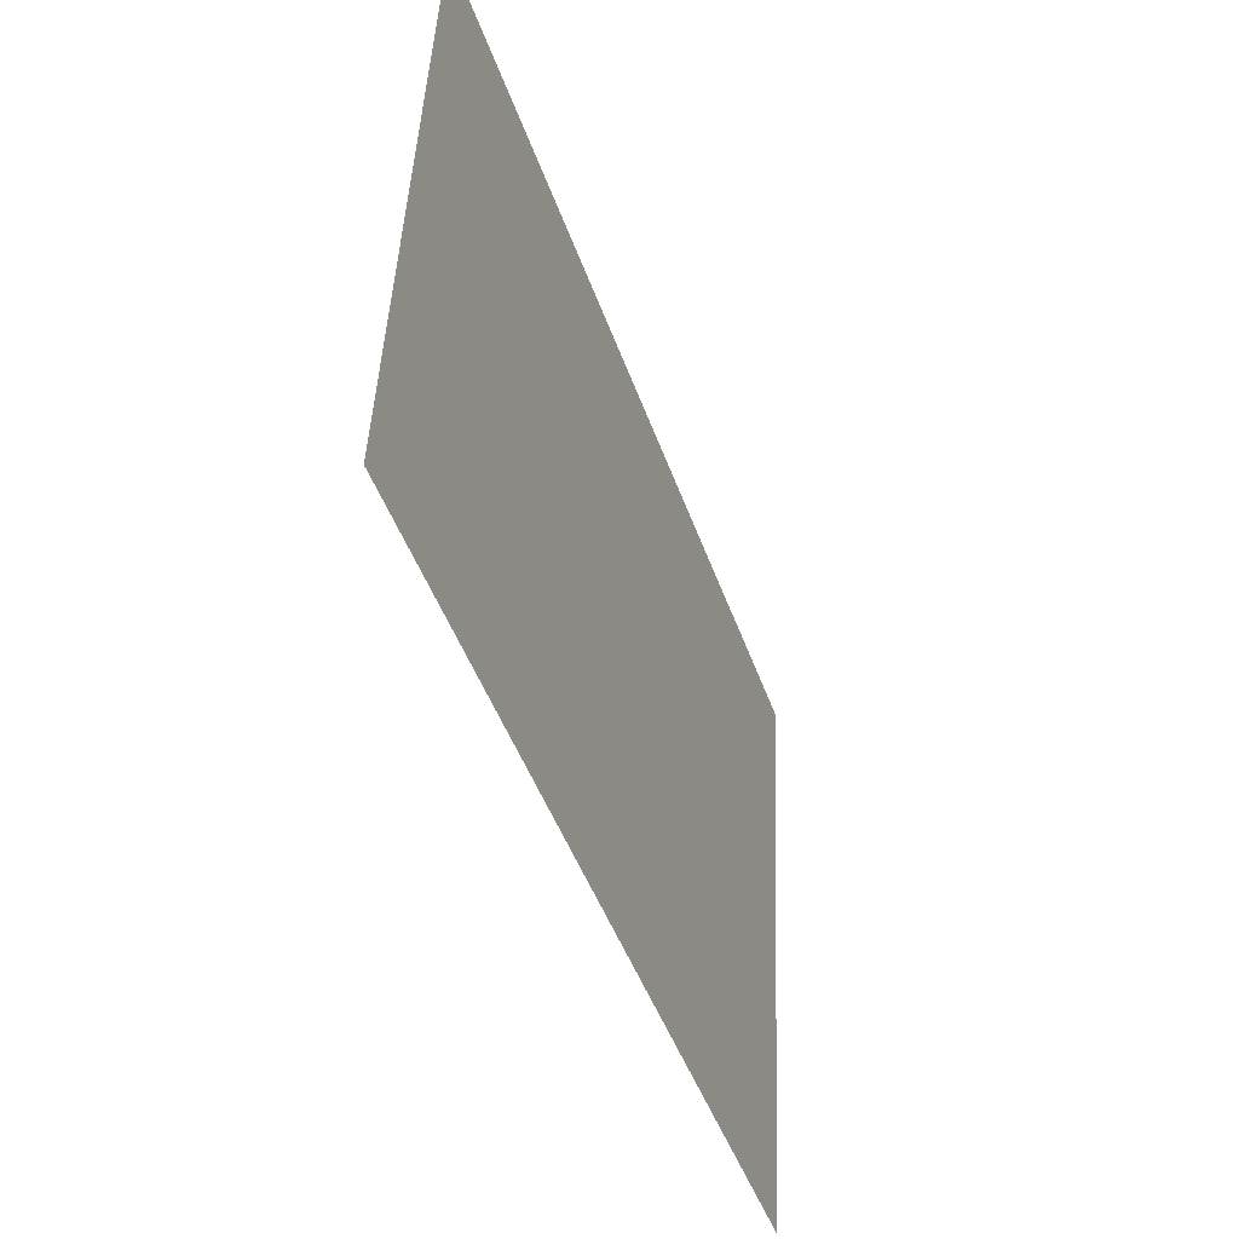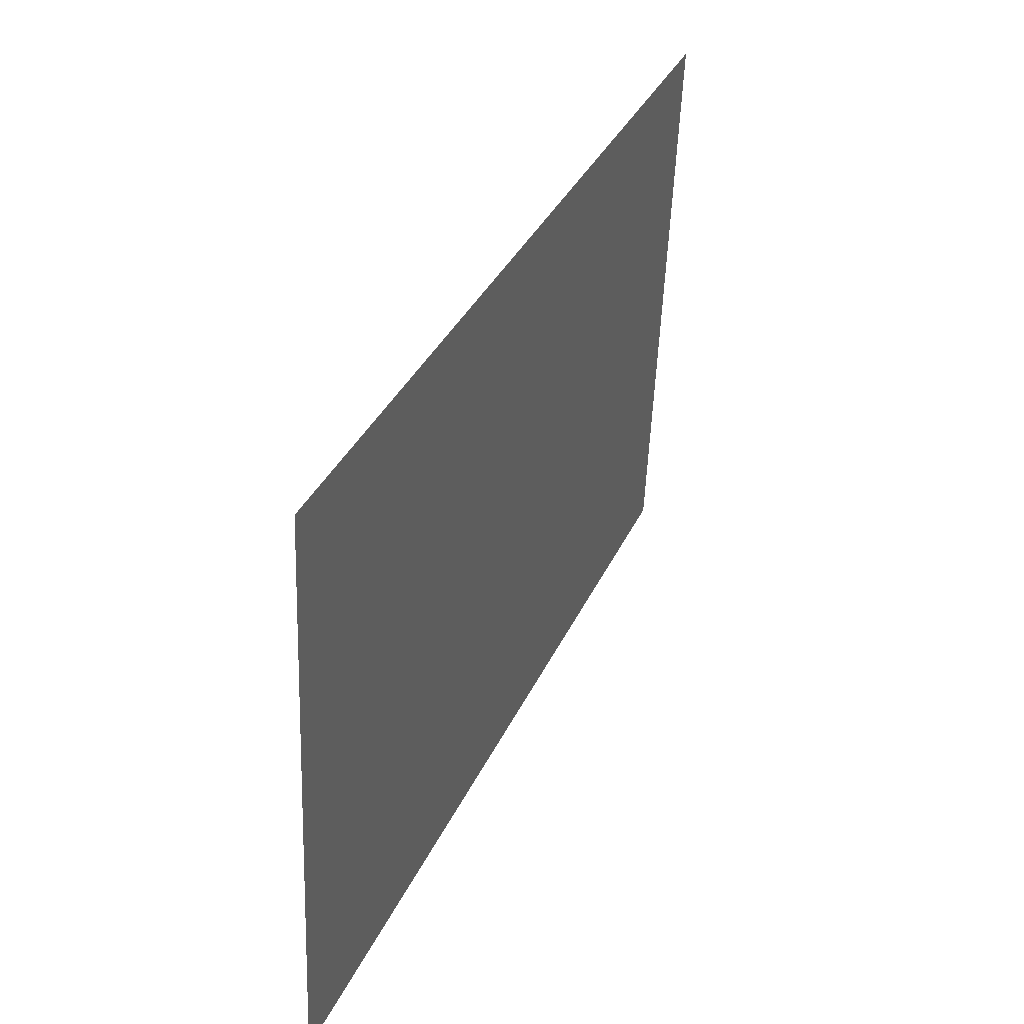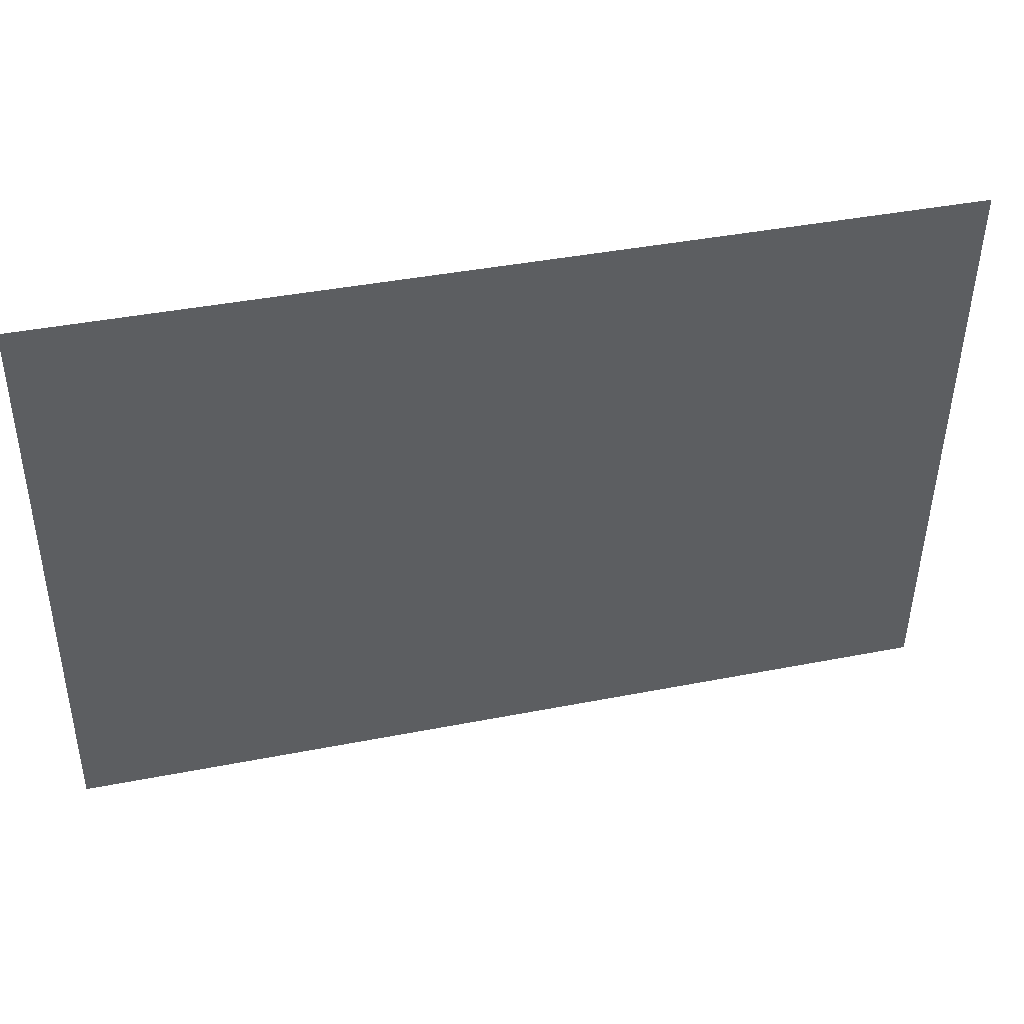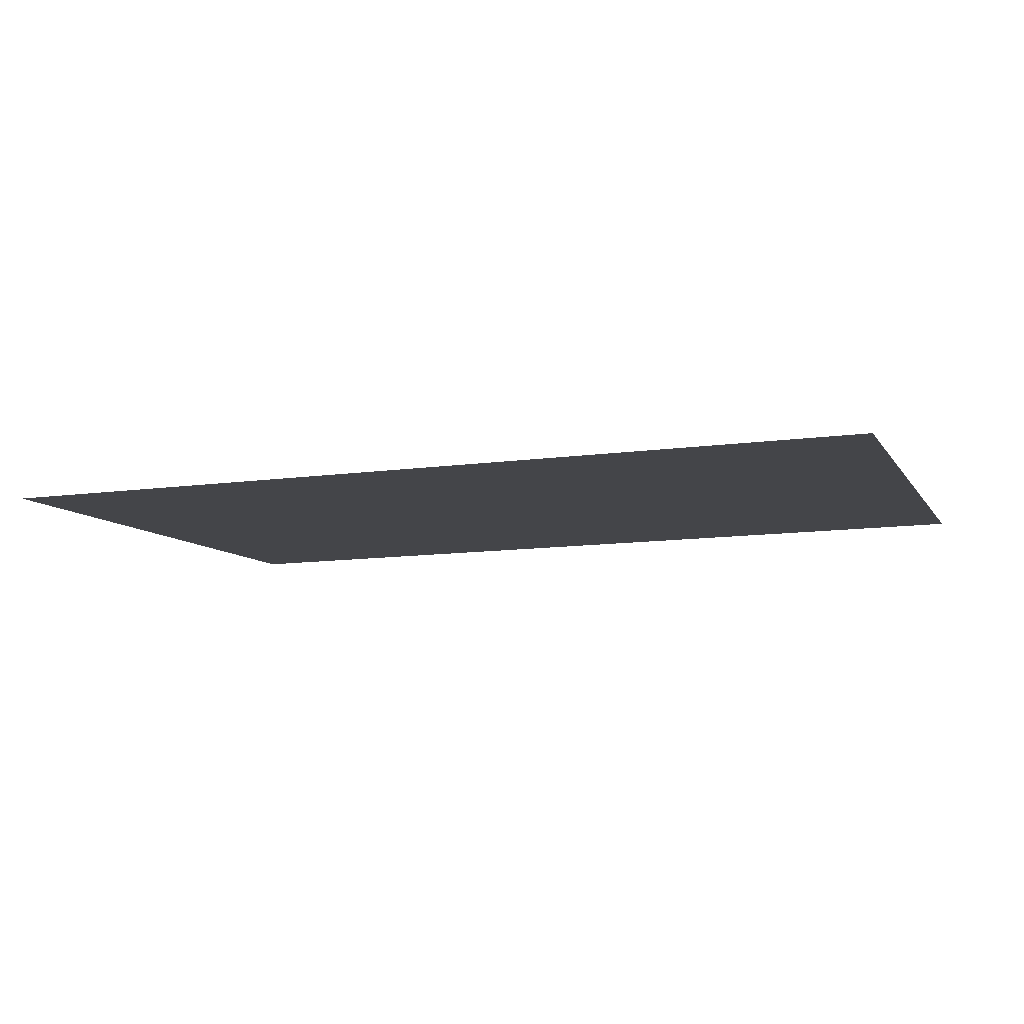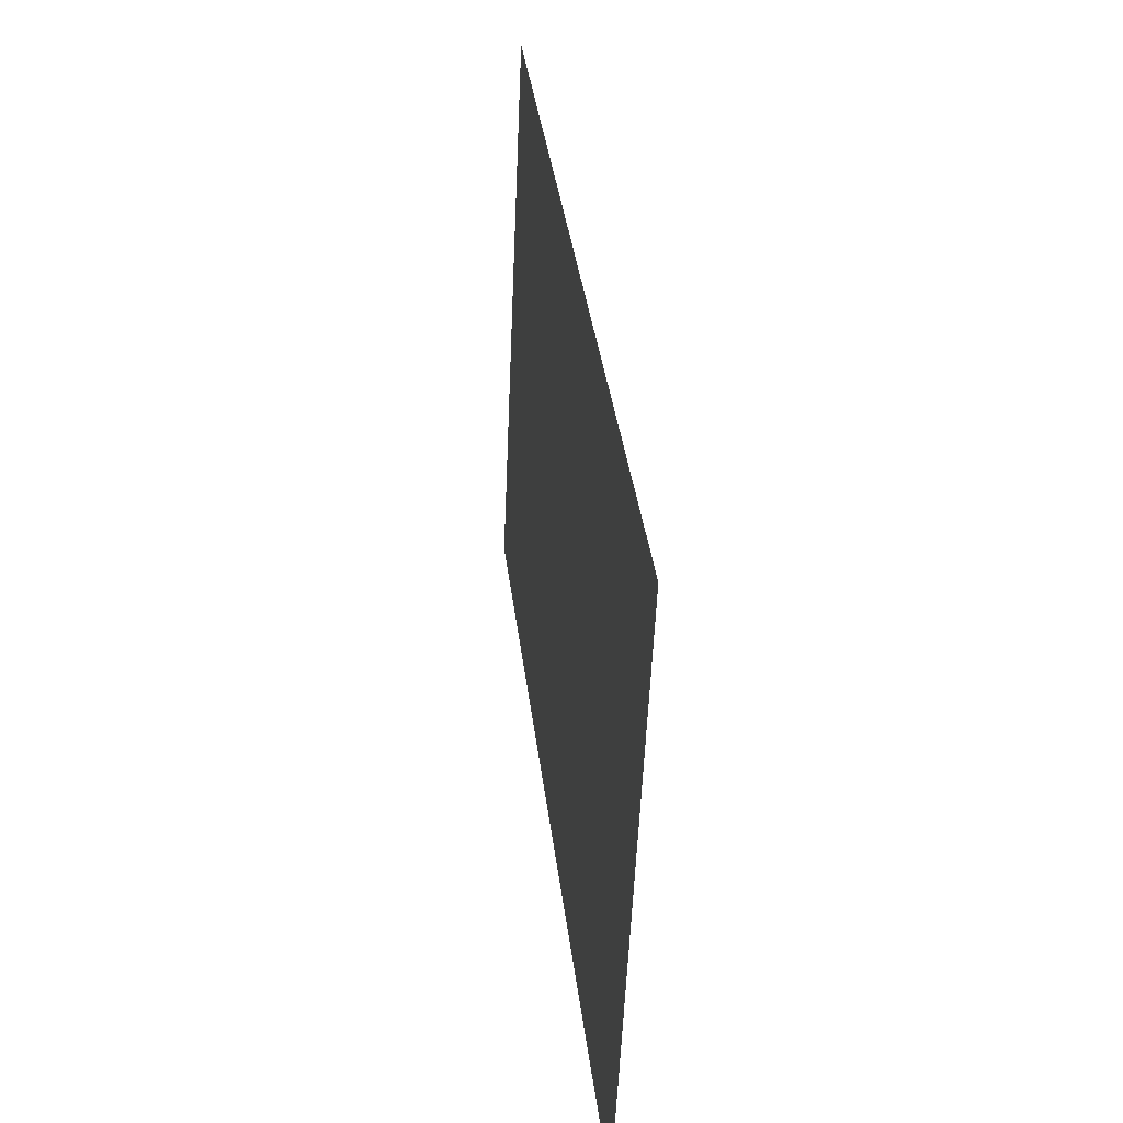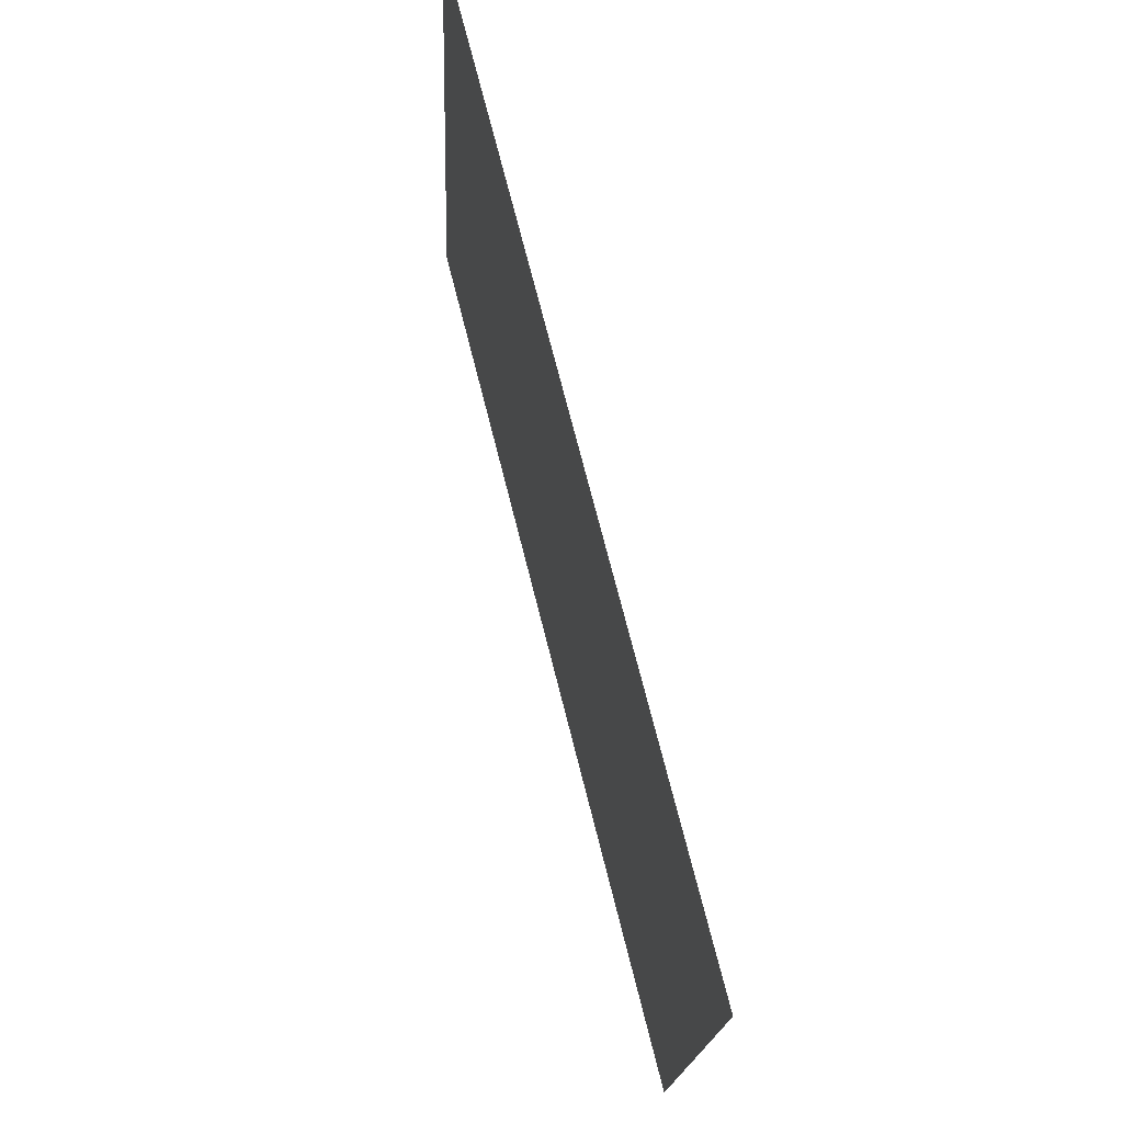
<metadata>
{"format":"obj","ext":"obj","renderer":"f3d","projection":"perspective","resolution":1024,"background":"white","views":[{"elev":-45.8,"azim":-71.3,"up":"+Z"},{"elev":35.6,"azim":-67.6,"up":"+Z"},{"elev":40.7,"azim":-13.5,"up":"+Z"},{"elev":-11.3,"azim":19.0,"up":"+Y"},{"elev":35.3,"azim":-96.6,"up":"+Z"},{"elev":72.7,"azim":-104.2,"up":"+Z"}]}
</metadata>
<code>
o Group74/mesh70/mesh70-geometry#mesh70-geometry
v -0.1745 0.01513 -0.176
v -0.1839 0.02623 -0.2228
v -0.1839 0.02466 -0.1853
v -0.1745 0.01729 -0.2273
v -0.2404 0.02623 -0.2228
v -0.1751 0.01511 -0.1754
v -0.1751 0.01731 -0.2279
v -0.2404 0.02466 -0.1853
v -0.2498 0.01729 -0.2273
v -0.2492 0.01731 -0.2279
v -0.2492 0.01511 -0.1754
v -0.2498 0.01513 -0.176
f 1 2 3
f 2 1 4
f 3 2 1
f 4 1 2
f 2 3 5
f 1 3 6
f 6 3 1
f 6 4 1
f 1 4 6
f 4 7 2
f 2 7 4
f 8 5 3
f 7 5 2
f 2 5 7
f 8 6 3
f 3 6 8
f 6 7 4
f 4 7 6
f 9 8 5
f 5 8 9
f 5 7 10
f 10 7 5
f 6 8 11
f 11 8 6
f 11 7 6
f 6 7 11
f 8 9 12
f 12 9 8
f 5 10 9
f 9 10 5
f 11 10 7
f 7 10 11
f 8 12 11
f 11 12 8
f 10 12 9
f 9 12 10
f 12 10 11
f 11 10 12
f 5 3 2
f 3 5 8

</code>
